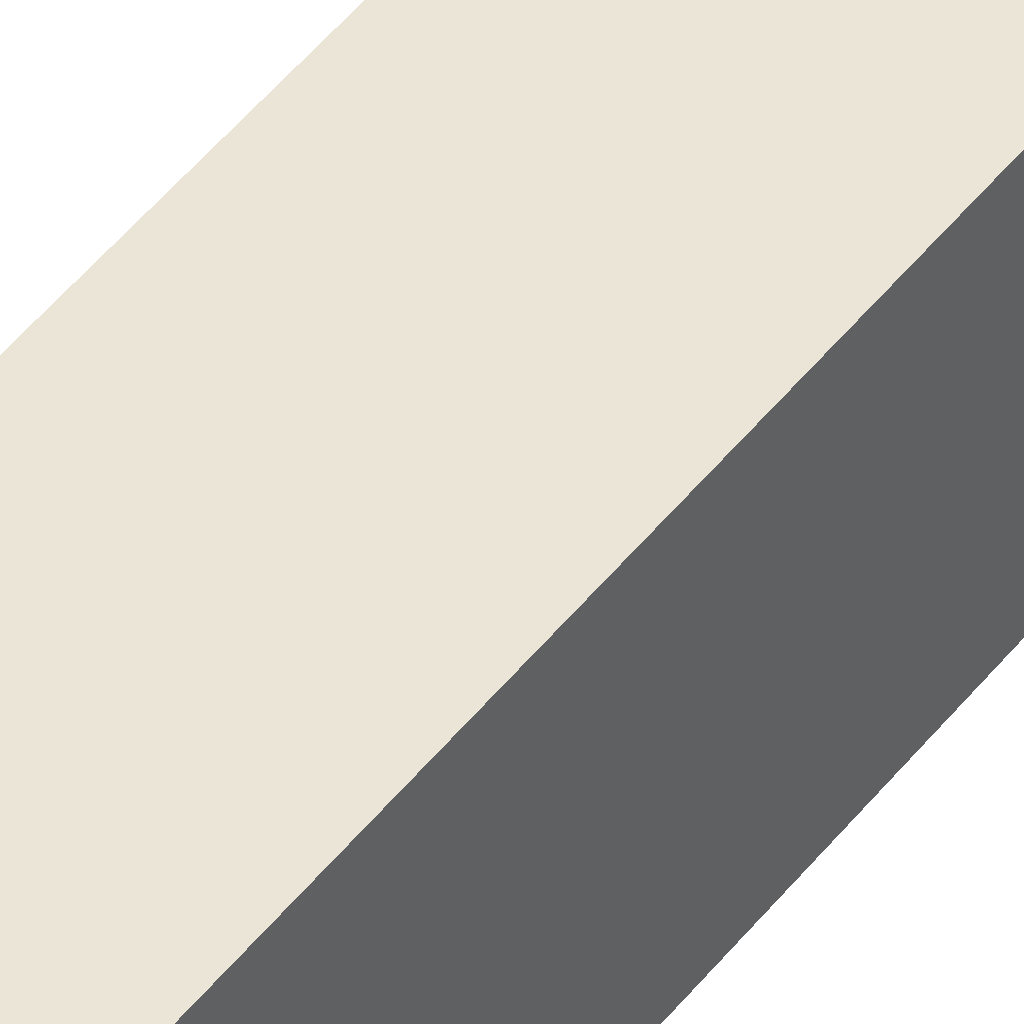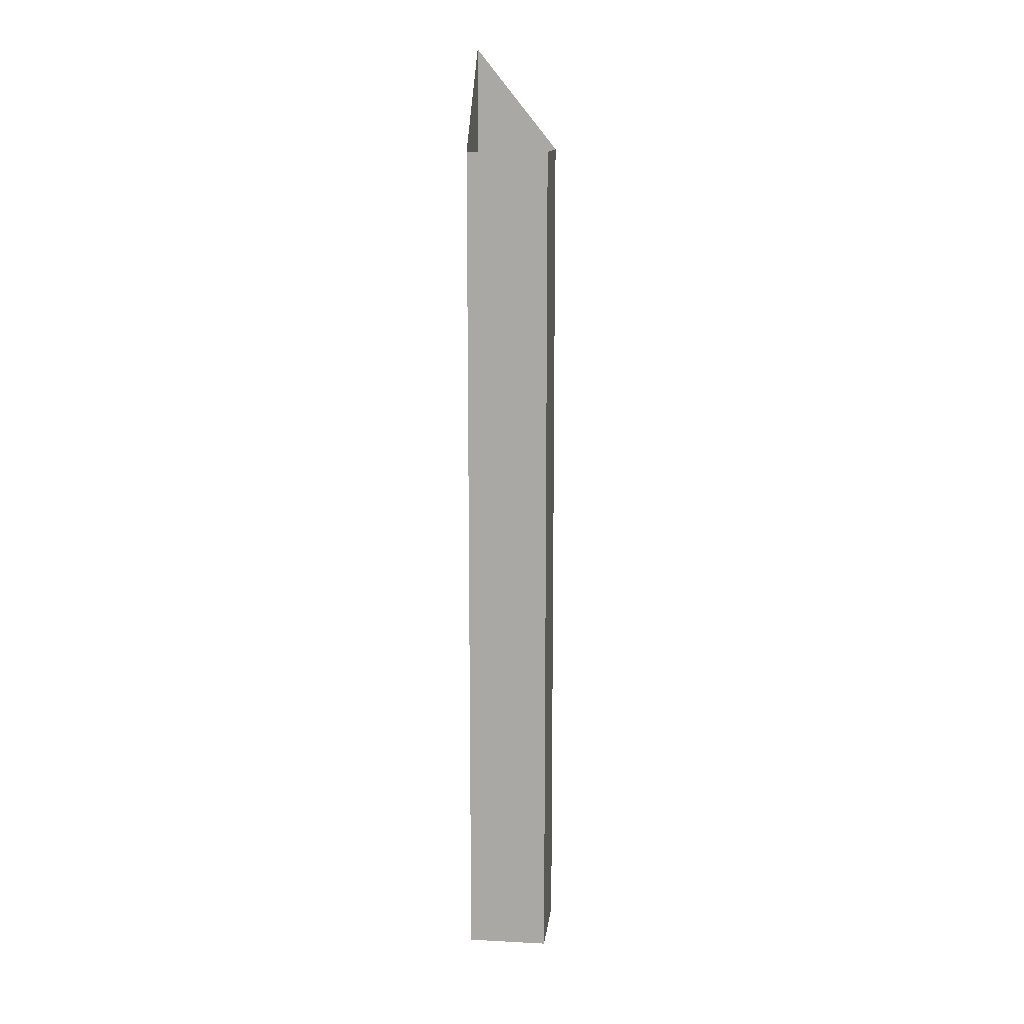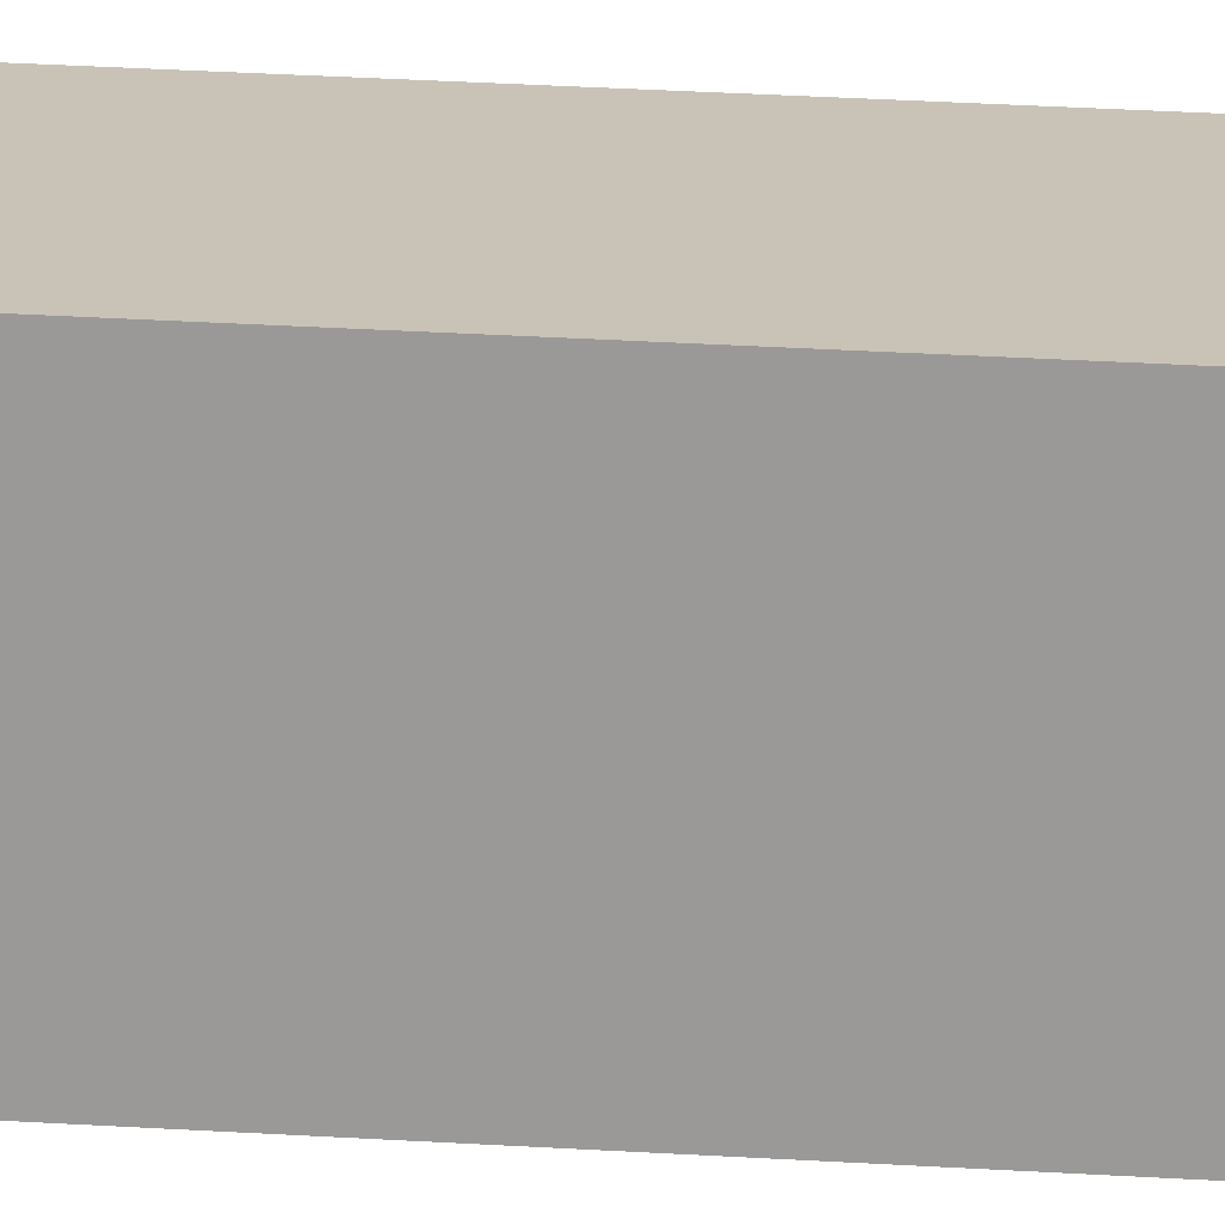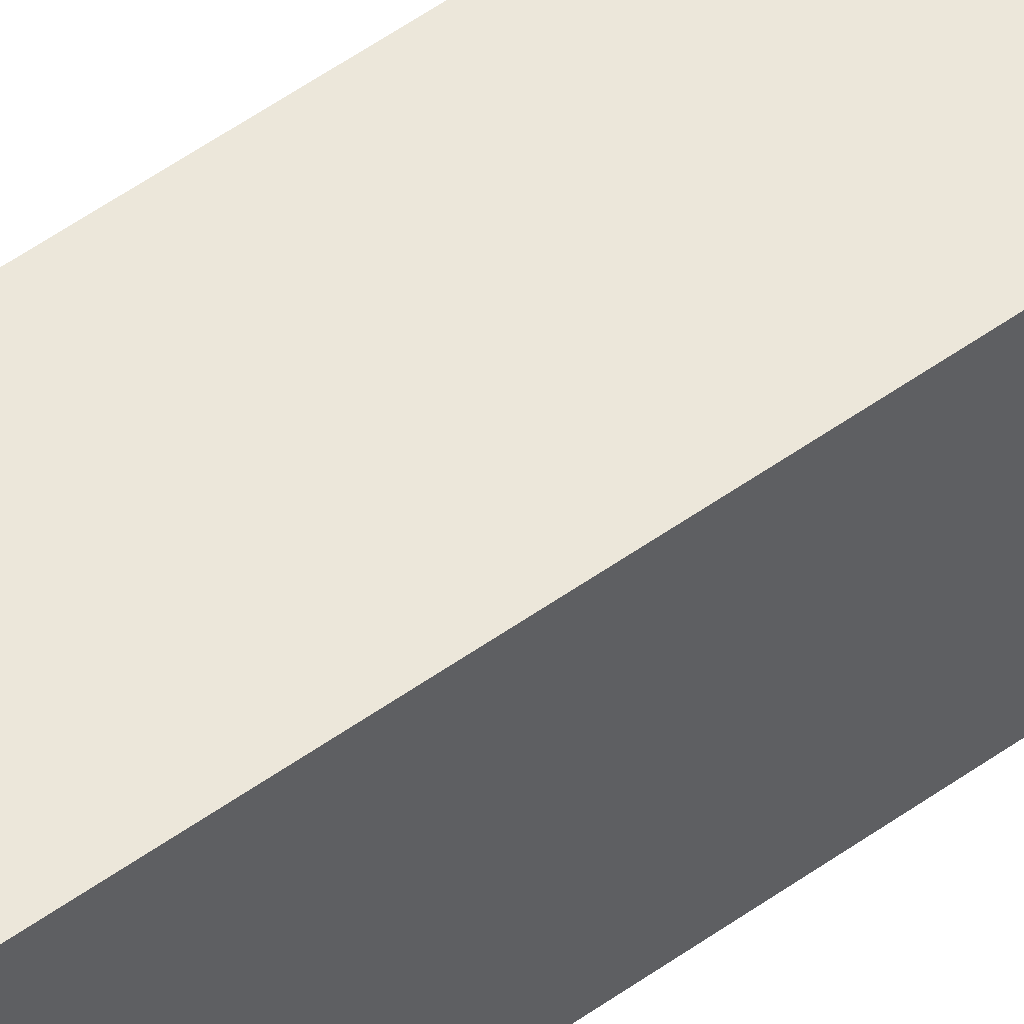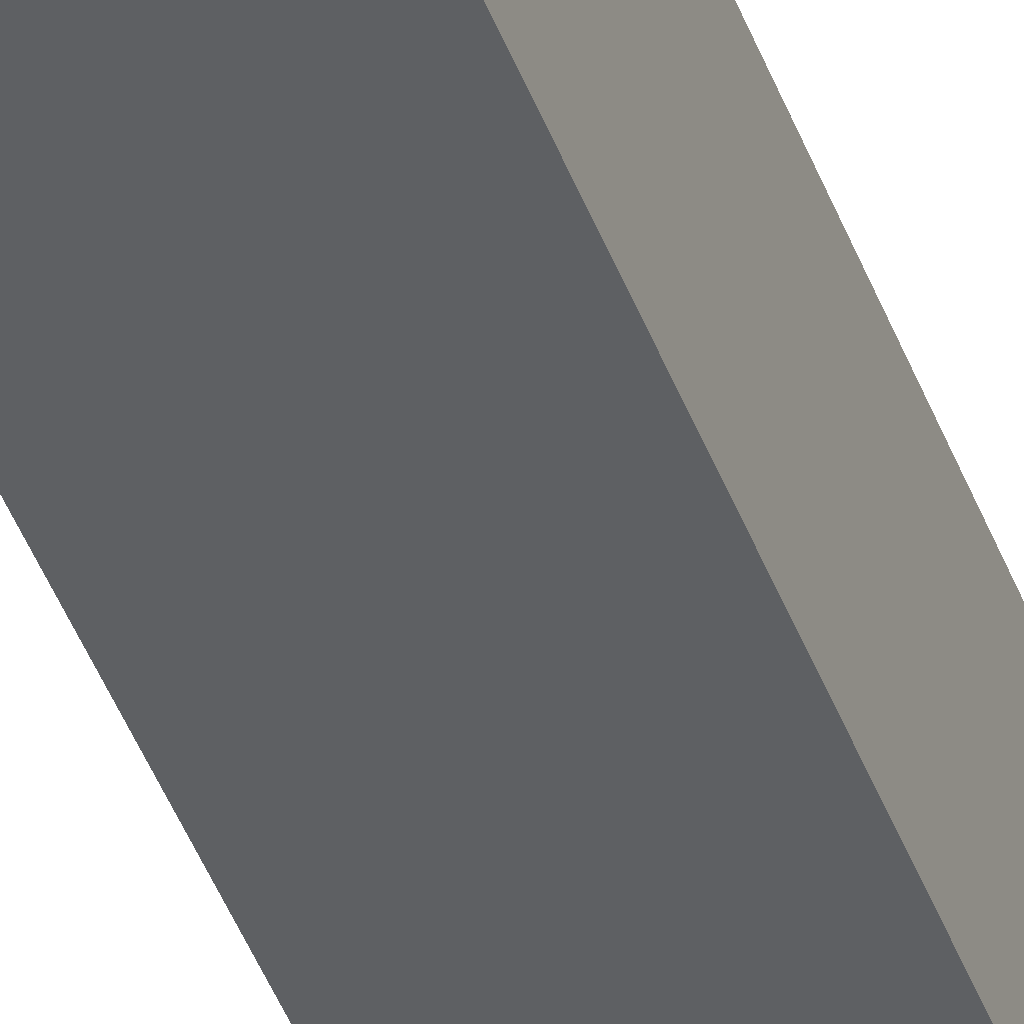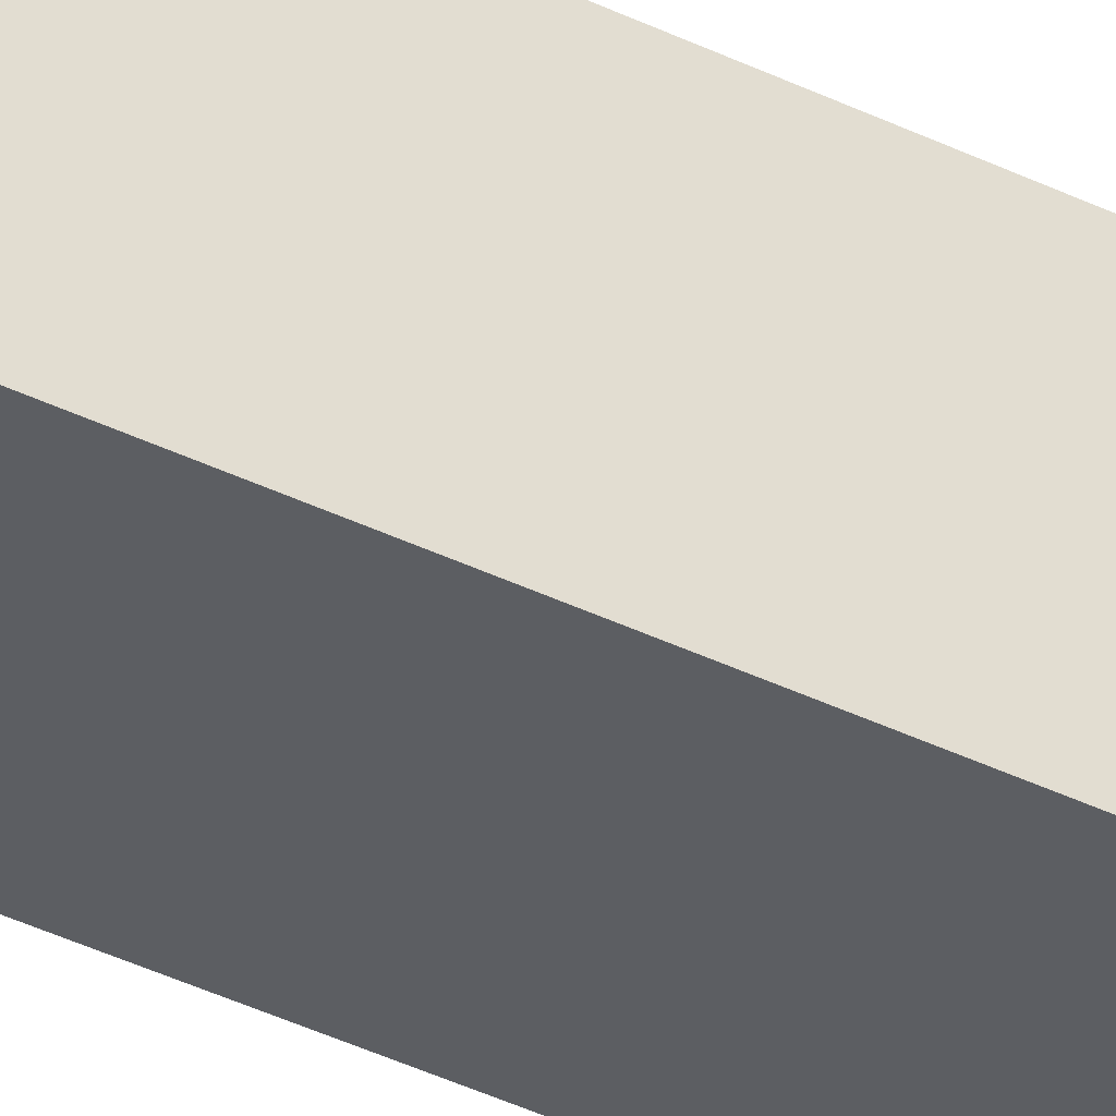
<metadata>
{"format":"obj","ext":"obj","renderer":"f3d","projection":"perspective","resolution":1024,"background":"white","views":[{"elev":44.2,"azim":34.4,"up":"+Z"},{"elev":13.4,"azim":-173.4,"up":"+Y"},{"elev":19.4,"azim":97.8,"up":"+Z"},{"elev":51.5,"azim":51.8,"up":"+Z"},{"elev":-42.7,"azim":-160.8,"up":"+Z"},{"elev":-37.9,"azim":-122.2,"up":"+Z"}]}
</metadata>
<code>
o bl_foot_mesh1_mesh1-geometry.001
v 0.1965 -0.2275 0.3792
v 0.2333 -0.2275 0.3401
v 0.2333 -0.2275 0.3792
v 0.1965 -0.2275 0.3401
v 0.1965 0.1615 0.3792
v 0.1965 0.1615 0.3401
v 0.2333 0.1615 0.3401
v 0.2333 0.2072 0.3792
f 3 2 1
f 4 1 2
f 1 4 5
f 3 5 8
f 6 5 4
f 7 3 2
f 1 3 5
f 3 7 8
f 4 7 2
f 7 4 6

</code>
